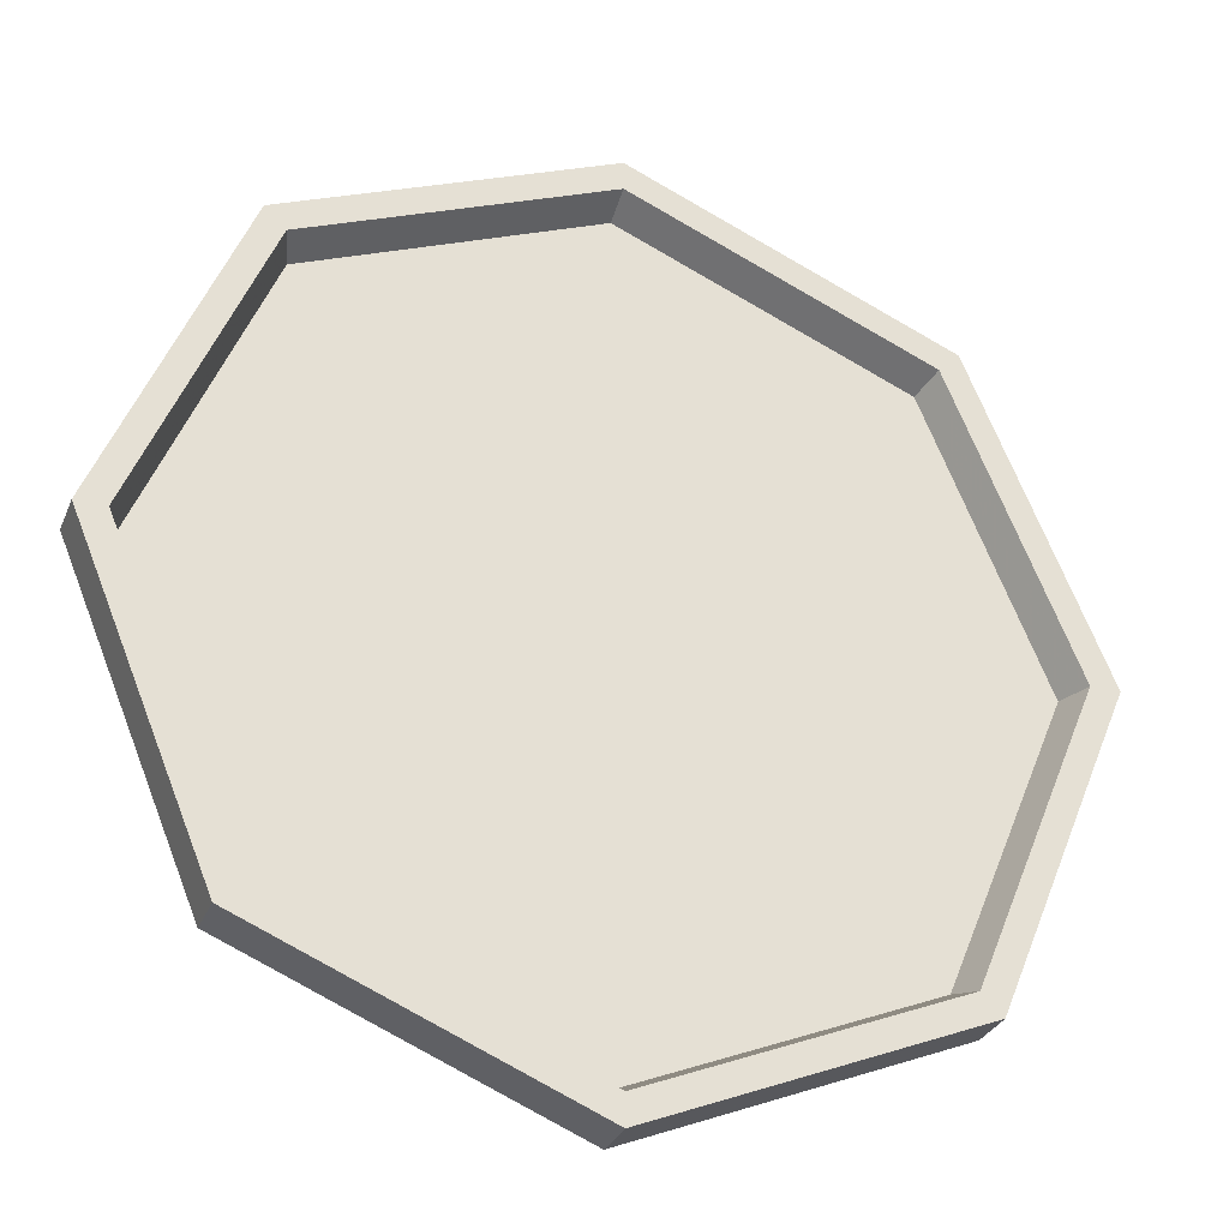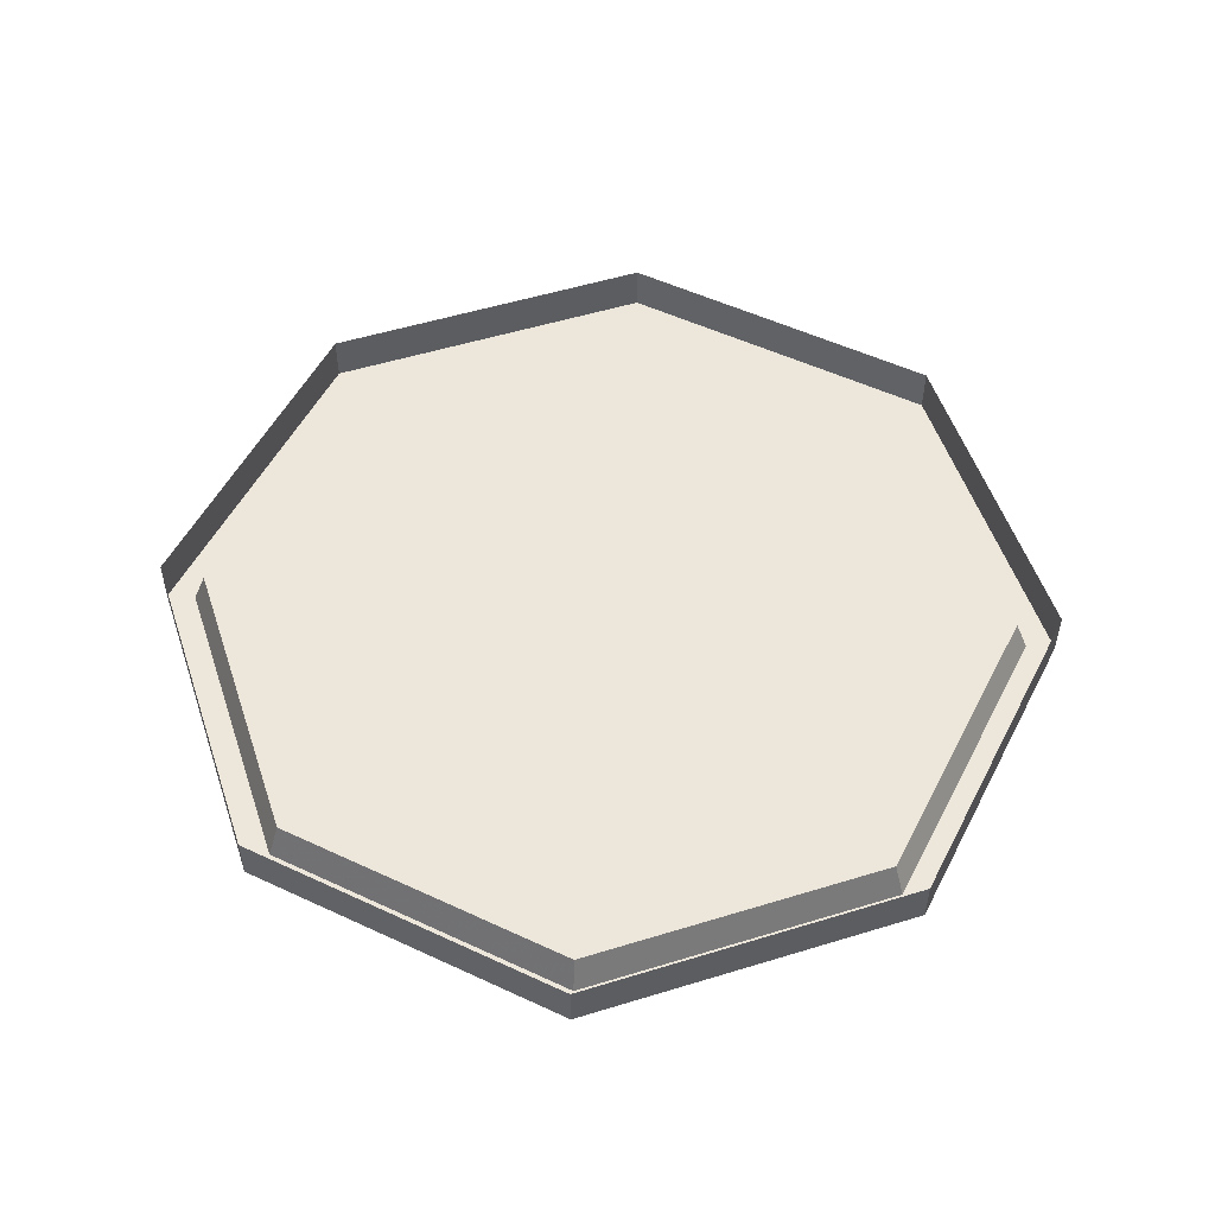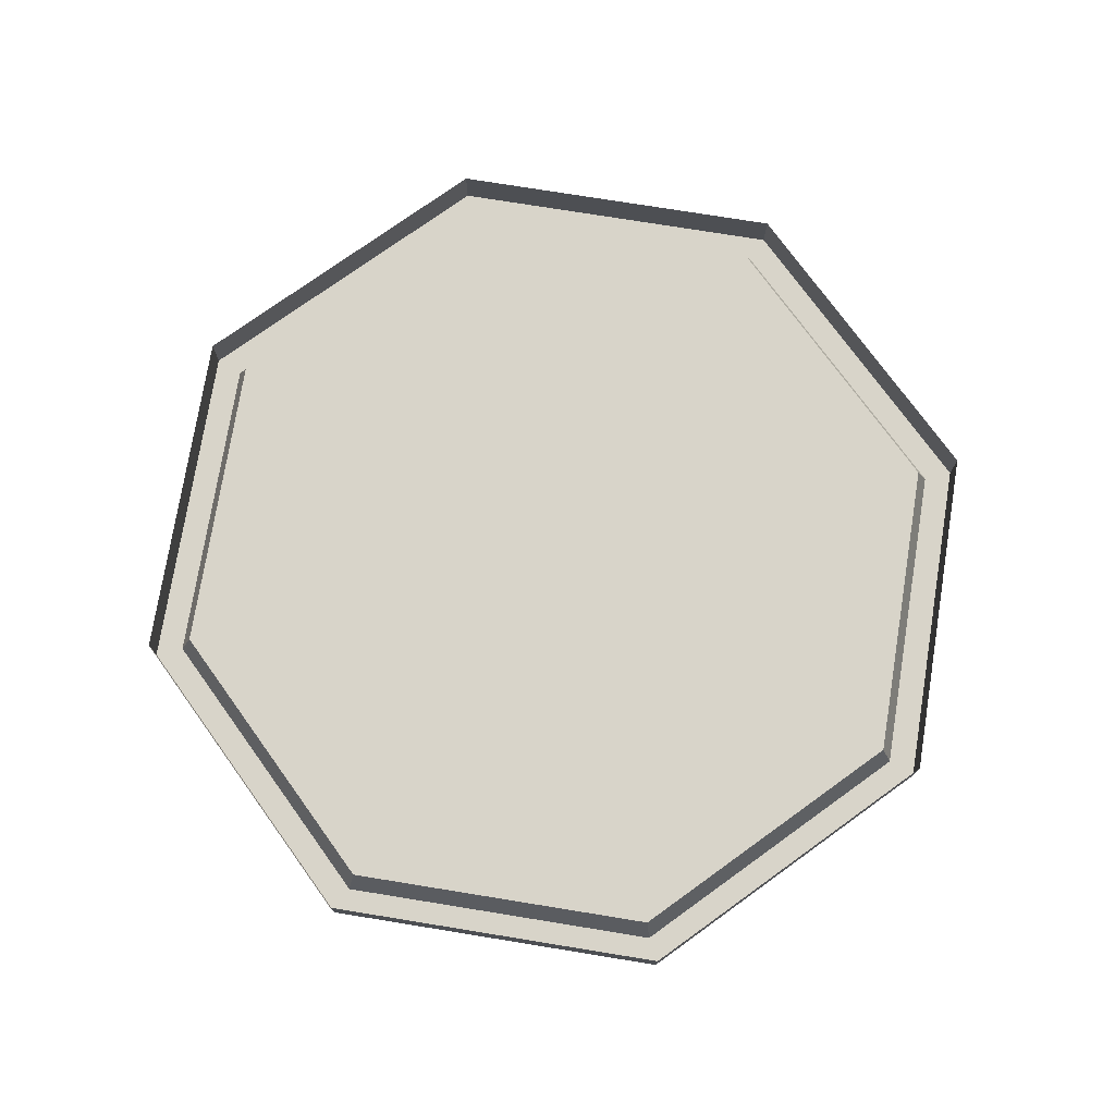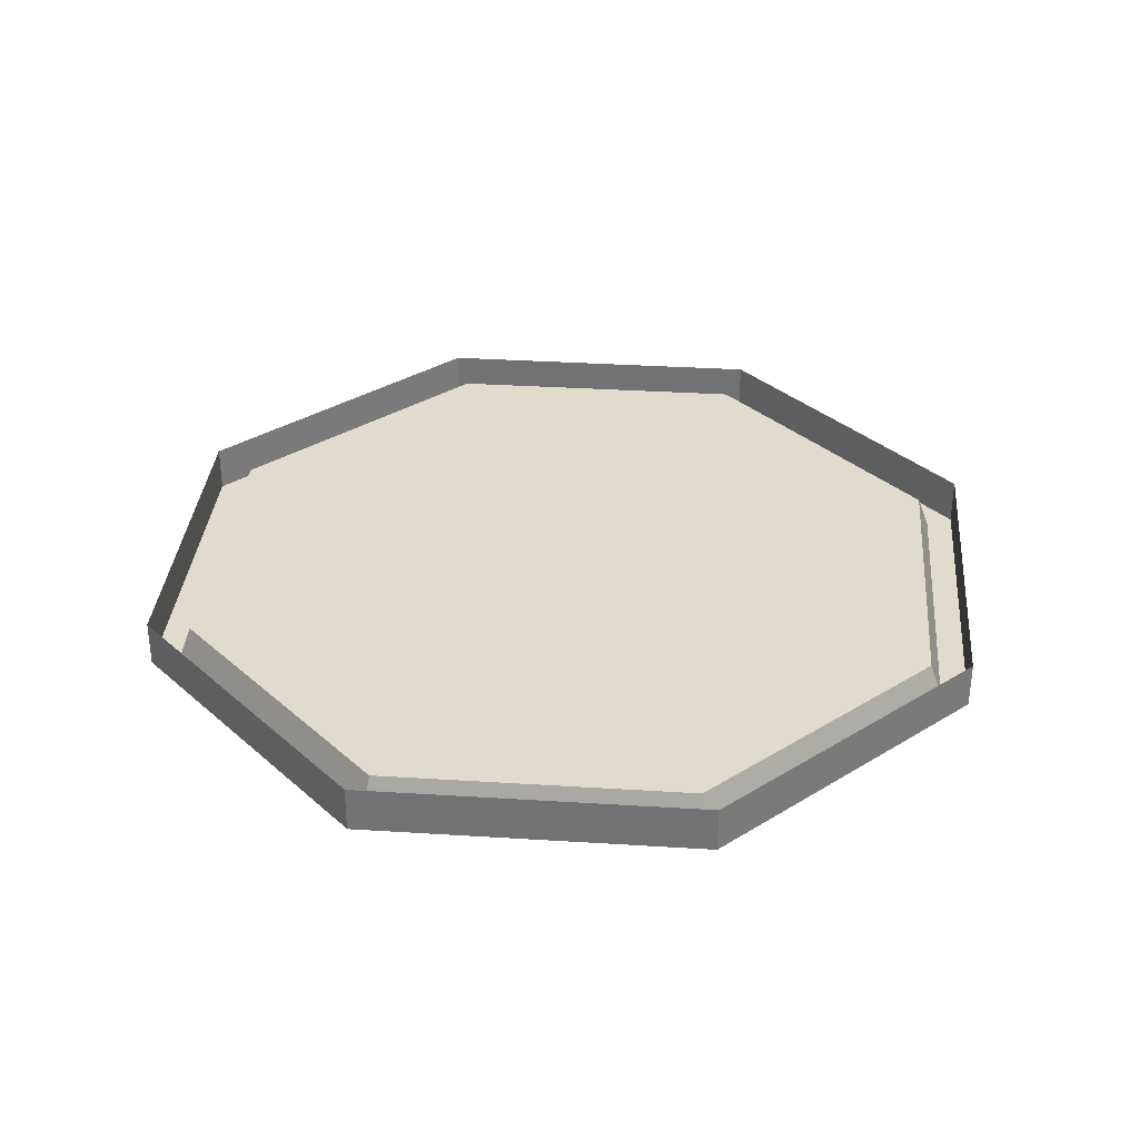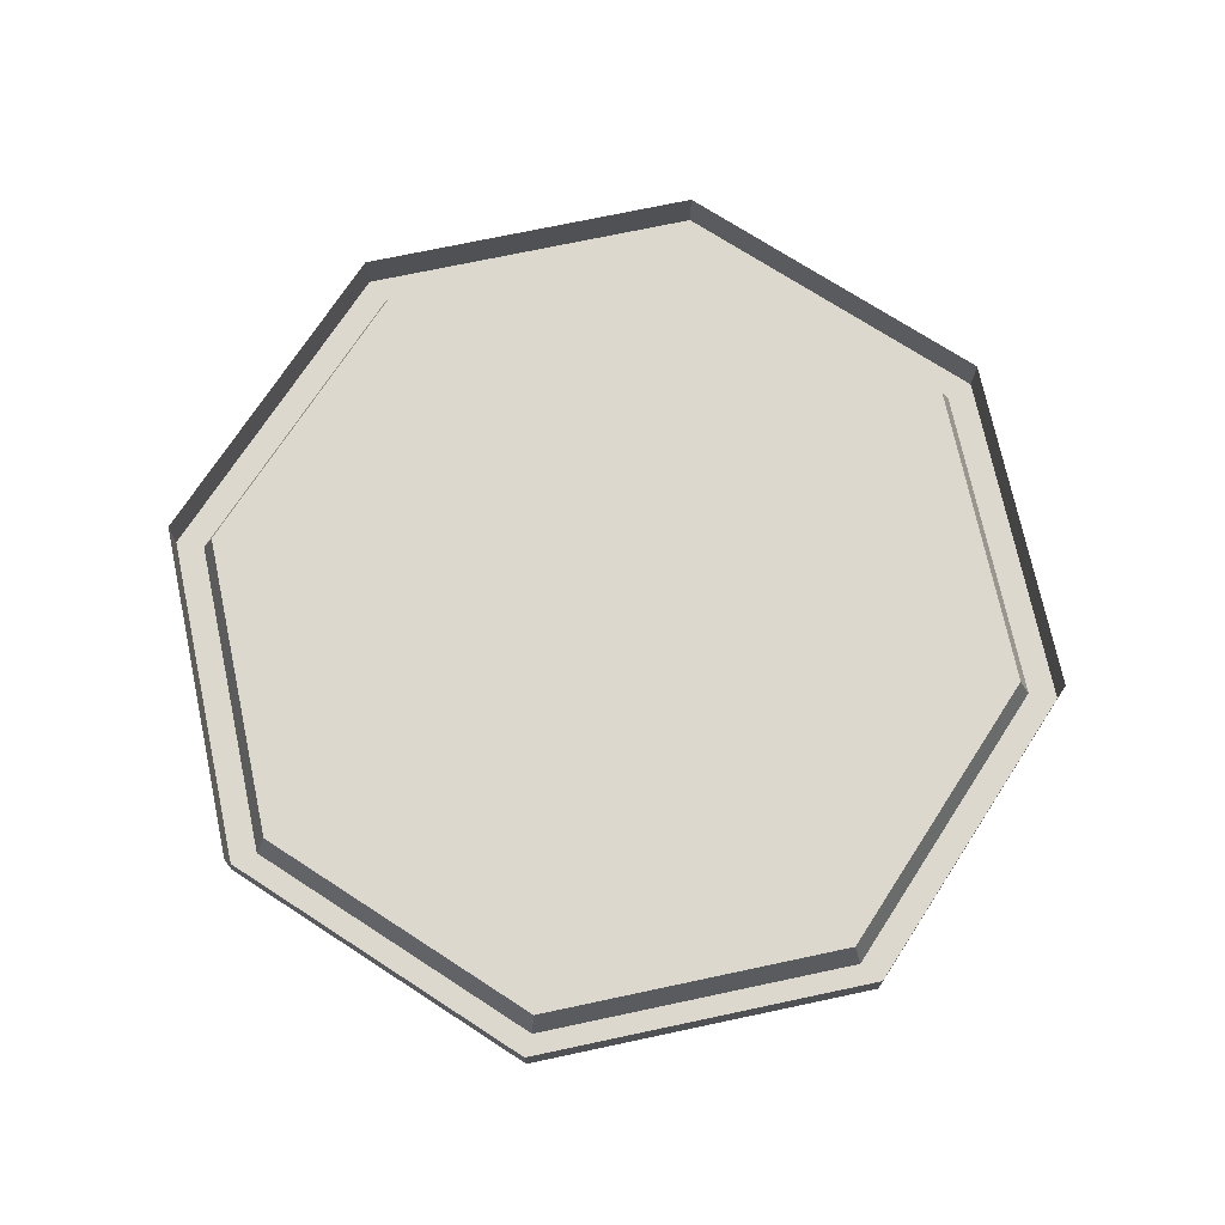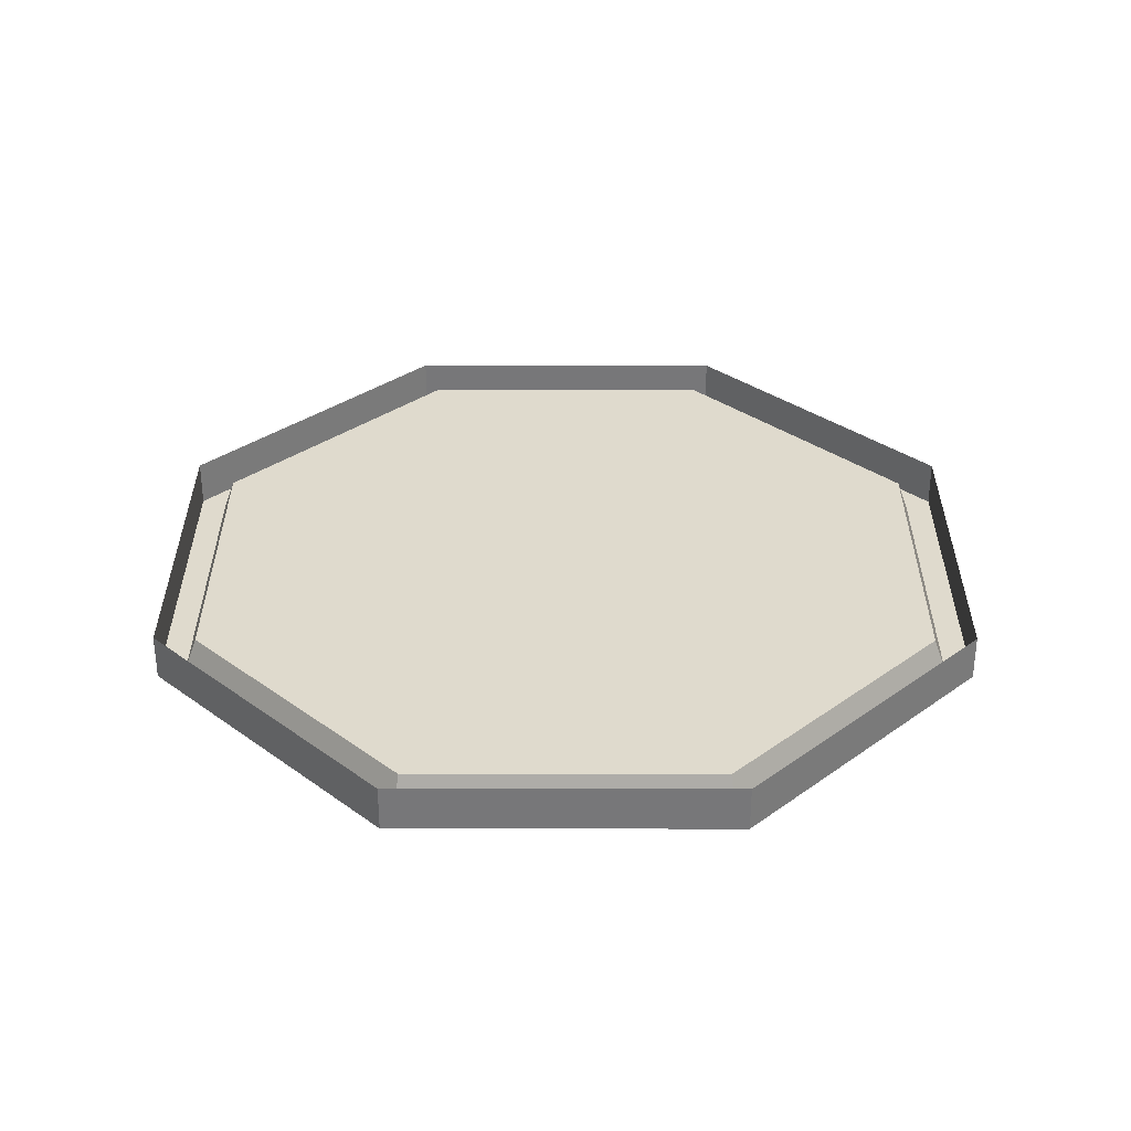
<metadata>
{"format":"obj","ext":"obj","renderer":"f3d","projection":"perspective","resolution":1024,"background":"white","views":[{"elev":-30.4,"azim":160.2,"up":"+Y"},{"elev":52.6,"azim":4.2,"up":"+Z"},{"elev":75.2,"azim":121.7,"up":"+Z"},{"elev":33.8,"azim":-107.6,"up":"+Z"},{"elev":72.6,"azim":100.5,"up":"+Z"},{"elev":32.8,"azim":22.6,"up":"+Z"}]}
</metadata>
<code>
o vase-street_Circle.029
v 6.297 -6.176 4.269
v 5.012 -5.643 4.269
v 4.48 -4.358 4.269
v 5.012 -3.073 4.269
v 6.297 -2.541 4.269
v 7.583 -3.073 4.269
v 8.115 -4.358 4.269
v 7.583 -5.643 4.269
v 6.297 -6.301 4.269
v 4.924 -5.732 4.269
v 4.355 -4.358 4.269
v 4.924 -2.985 4.269
v 6.297 -2.416 4.269
v 7.671 -2.985 4.269
v 8.24 -4.358 4.269
v 7.671 -5.732 4.269
v 6.297 -6.301 4.473
v 4.924 -5.732 4.473
v 4.355 -4.358 4.473
v 4.924 -2.985 4.473
v 6.297 -2.416 4.473
v 7.671 -2.985 4.473
v 8.24 -4.358 4.473
v 7.671 -5.732 4.473
v 6.297 -4.358 4.415
v 6.297 -6.119 4.415
v 5.052 -5.603 4.415
v 4.537 -4.358 4.415
v 5.052 -3.113 4.415
v 6.297 -2.598 4.415
v 7.542 -3.113 4.415
v 8.058 -4.358 4.415
v 7.542 -5.603 4.415
f 5 6 31 30
f 1 2 27 26
f 6 7 32 31
f 7 8 33 32
f 8 1 26 33
f 2 3 28 27
f 3 4 29 28
f 4 5 30 29
f 7 6 14 15
f 2 1 9 10
f 6 5 13 14
f 5 4 12 13
f 4 3 11 12
f 3 2 10 11
f 1 8 16 9
f 8 7 15 16
f 16 15 23 24
f 14 13 21 22
f 12 11 19 20
f 10 9 17 18
f 9 16 24 17
f 15 14 22 23
f 13 12 20 21
f 11 10 18 19
f 25 26 27
f 25 27 28
f 25 28 29
f 25 29 30
f 25 30 31
f 25 31 32
f 25 32 33
f 25 33 26

</code>
